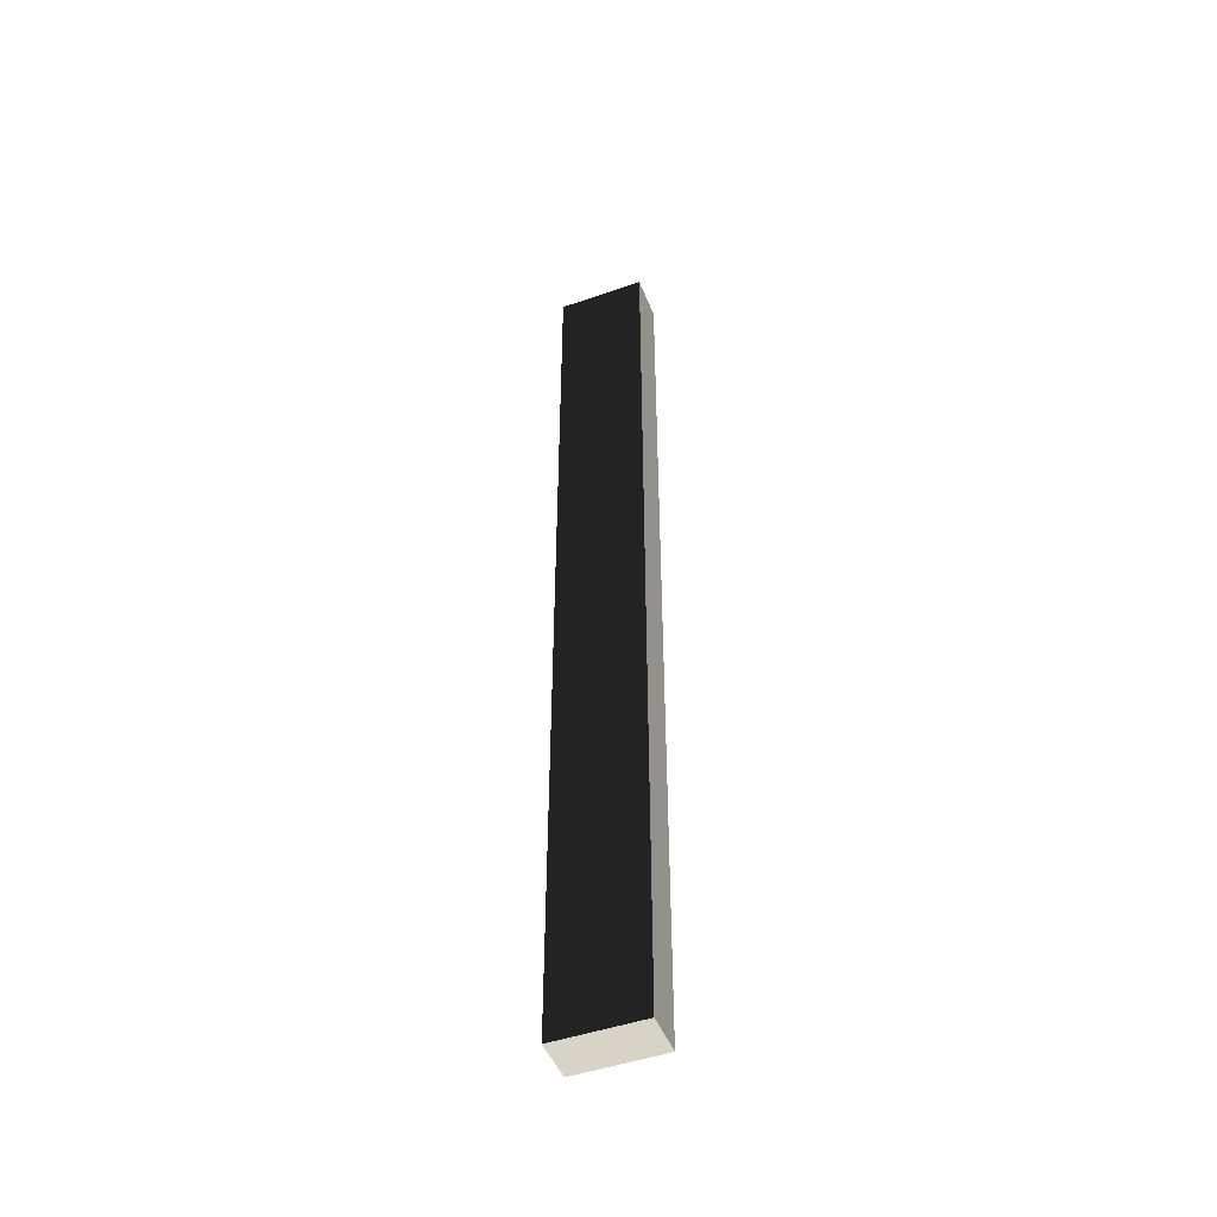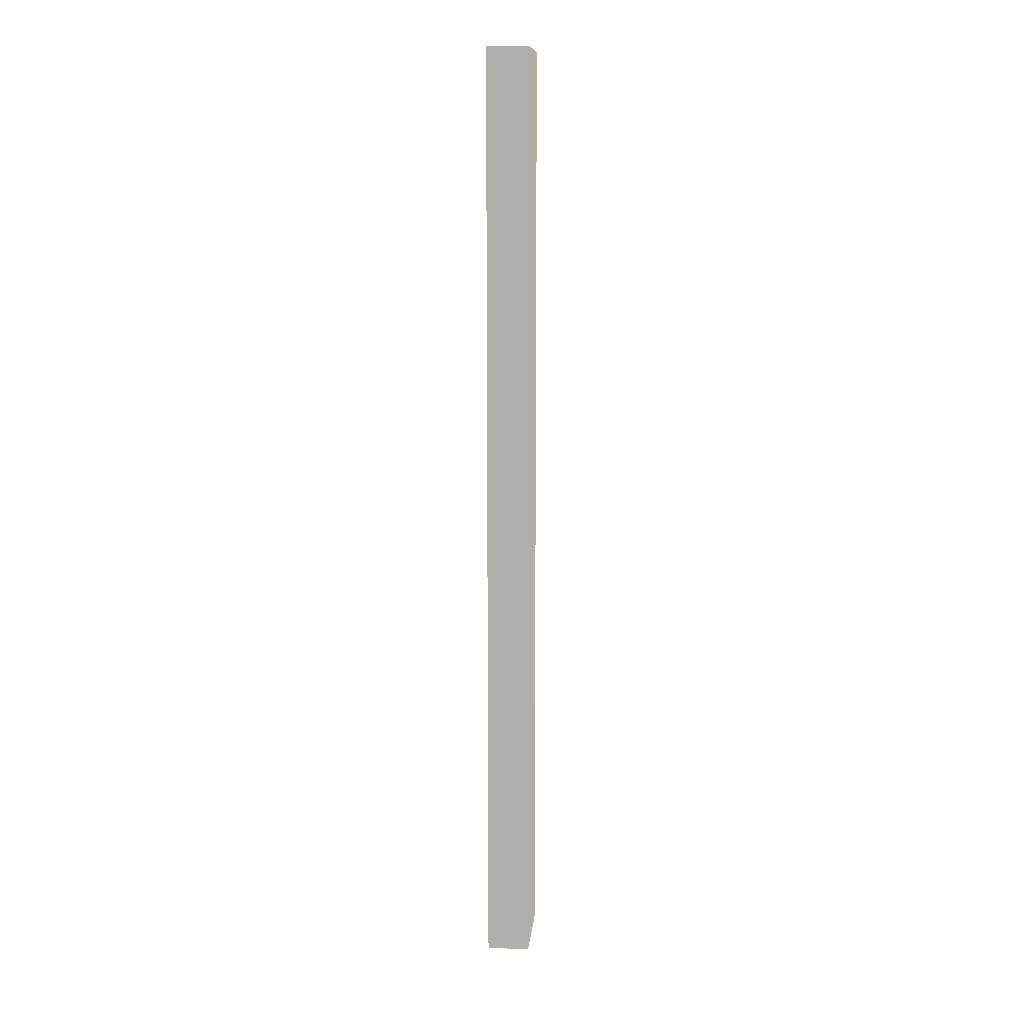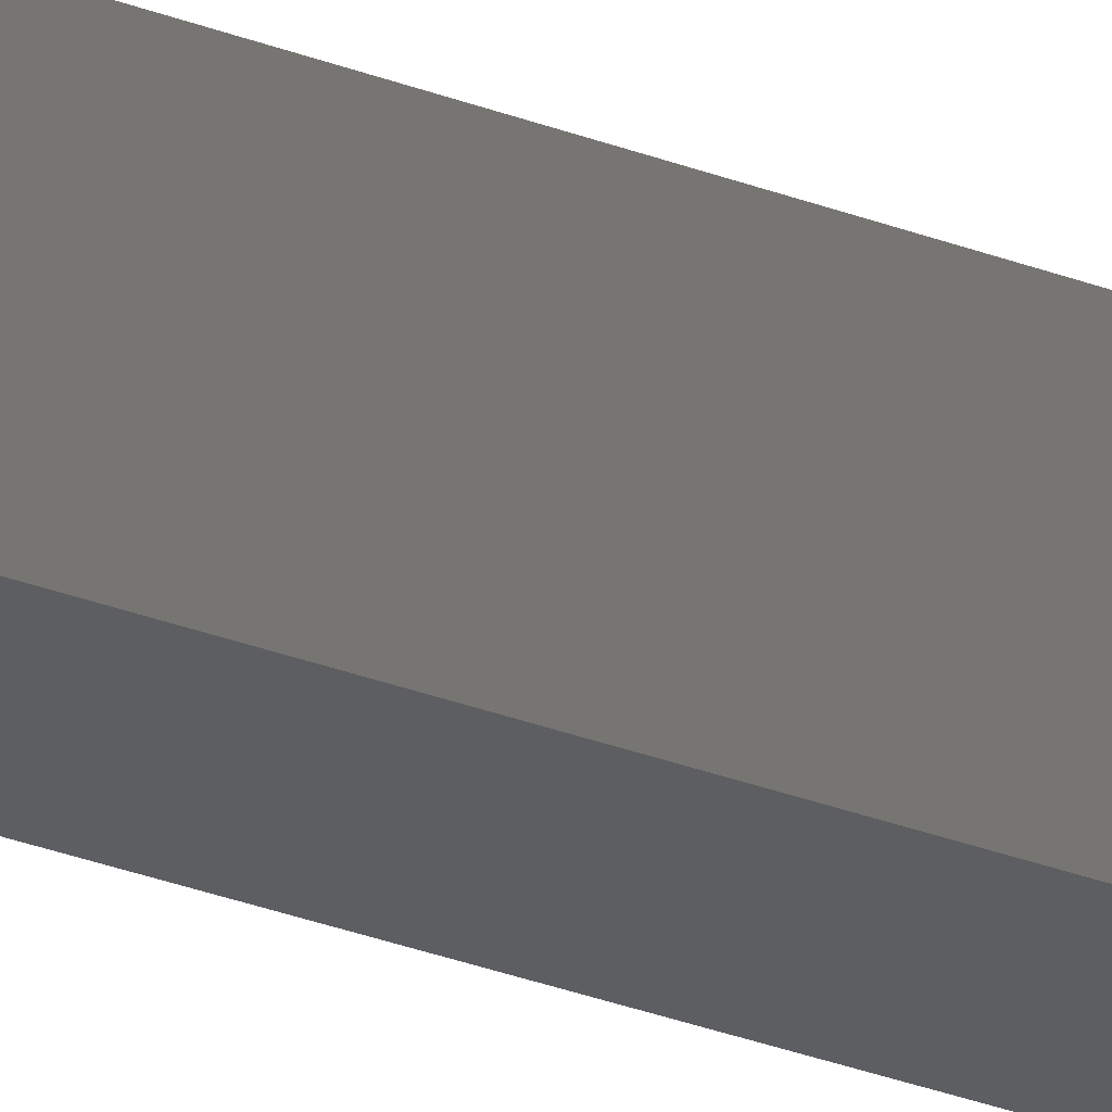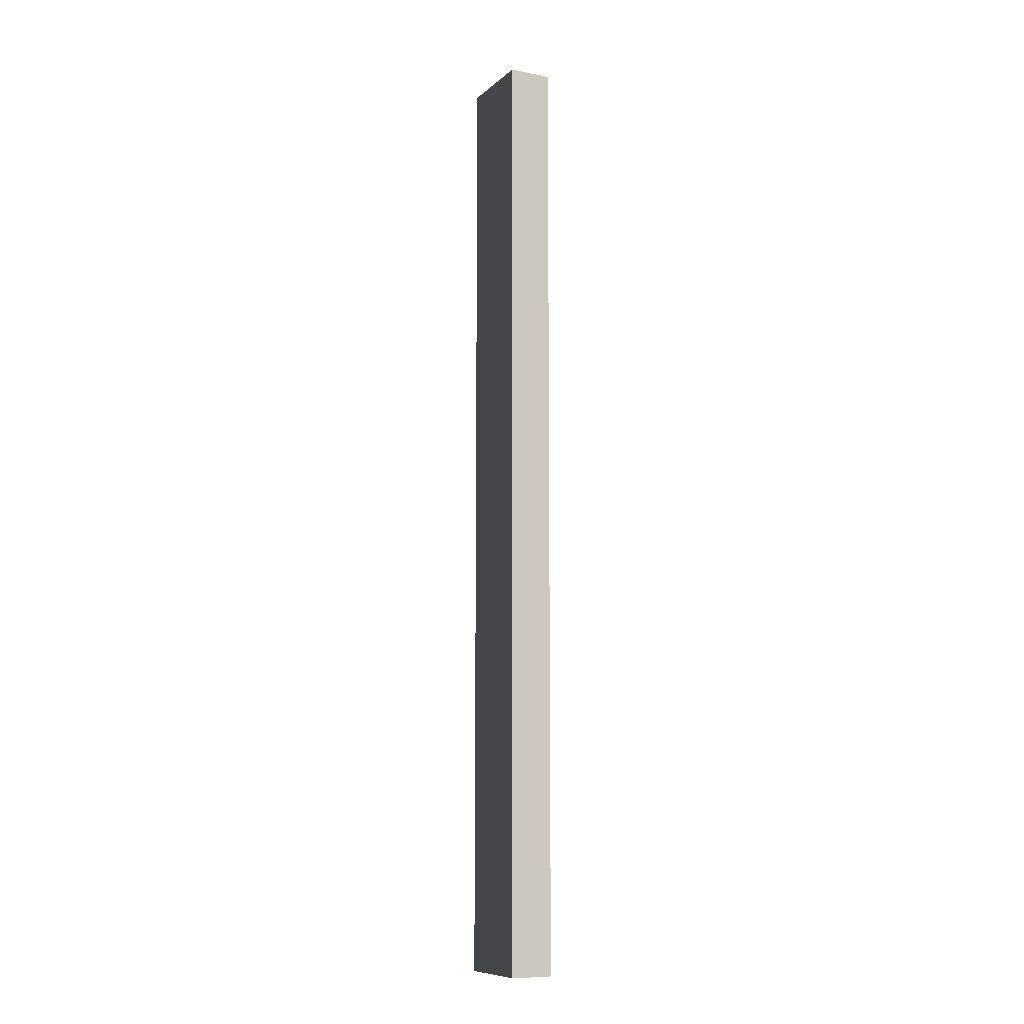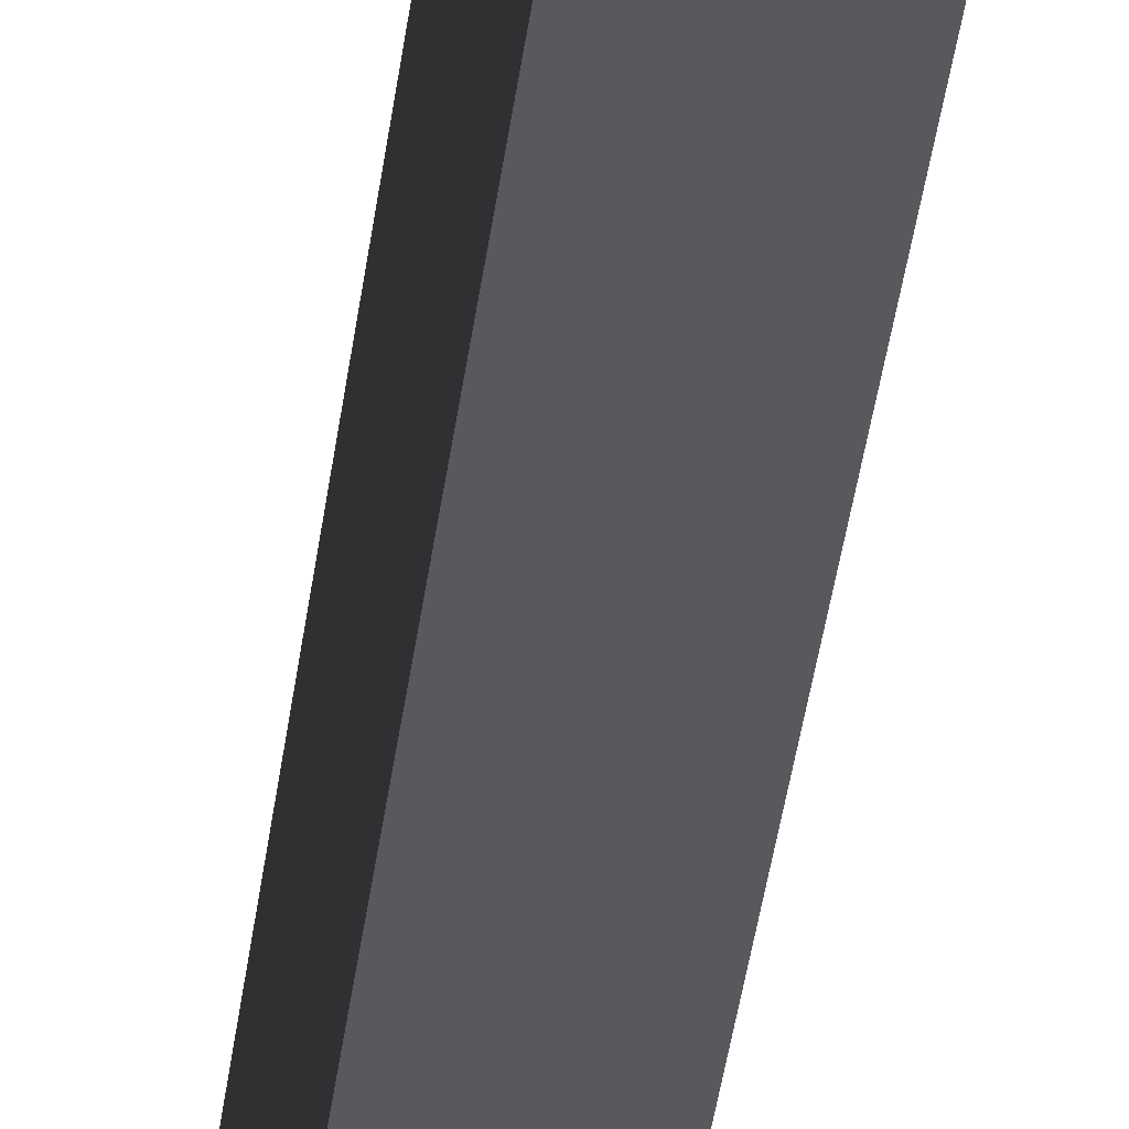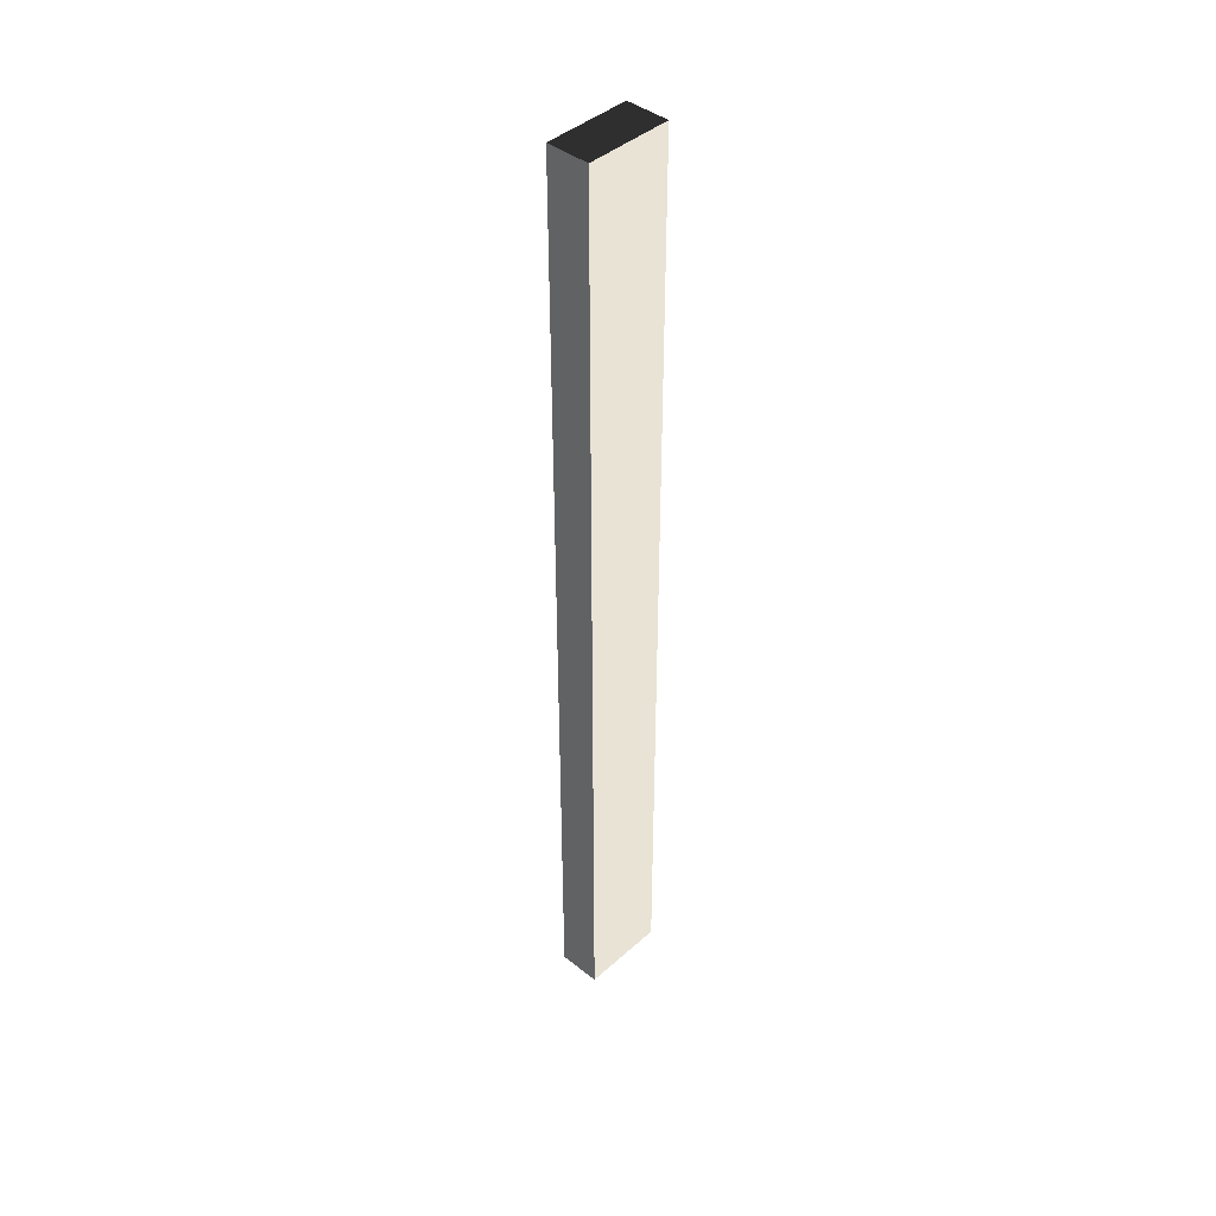
<metadata>
{"format":"obj","ext":"obj","renderer":"f3d","projection":"perspective","resolution":1024,"background":"white","views":[{"elev":-48.2,"azim":111.2,"up":"+Z"},{"elev":10.9,"azim":5.4,"up":"+Z"},{"elev":-38.3,"azim":65.6,"up":"+Y"},{"elev":-9.4,"azim":-27.0,"up":"+Z"},{"elev":-29.3,"azim":-5.5,"up":"+Y"},{"elev":42.2,"azim":43.3,"up":"+Z"}]}
</metadata>
<code>
o 1_1m_5x10cm_beam__225785__temp_1_1m_5x10cm_beam__225785_.008
v -0.025 0.05 0.55
v -0.025 -0.05 0.55
v 0.025 -0.05 0.55
v 0.025 0.05 0.55
v -0.025 0.05 -0.55
v -0.025 -0.05 -0.55
v 0.025 0.05 -0.55
v 0.025 -0.05 -0.55
f 1 2 3 4
f 1 5 6 2
f 6 5 7 8
f 7 5 1 4
f 7 4 3 8
f 6 8 3 2

</code>
